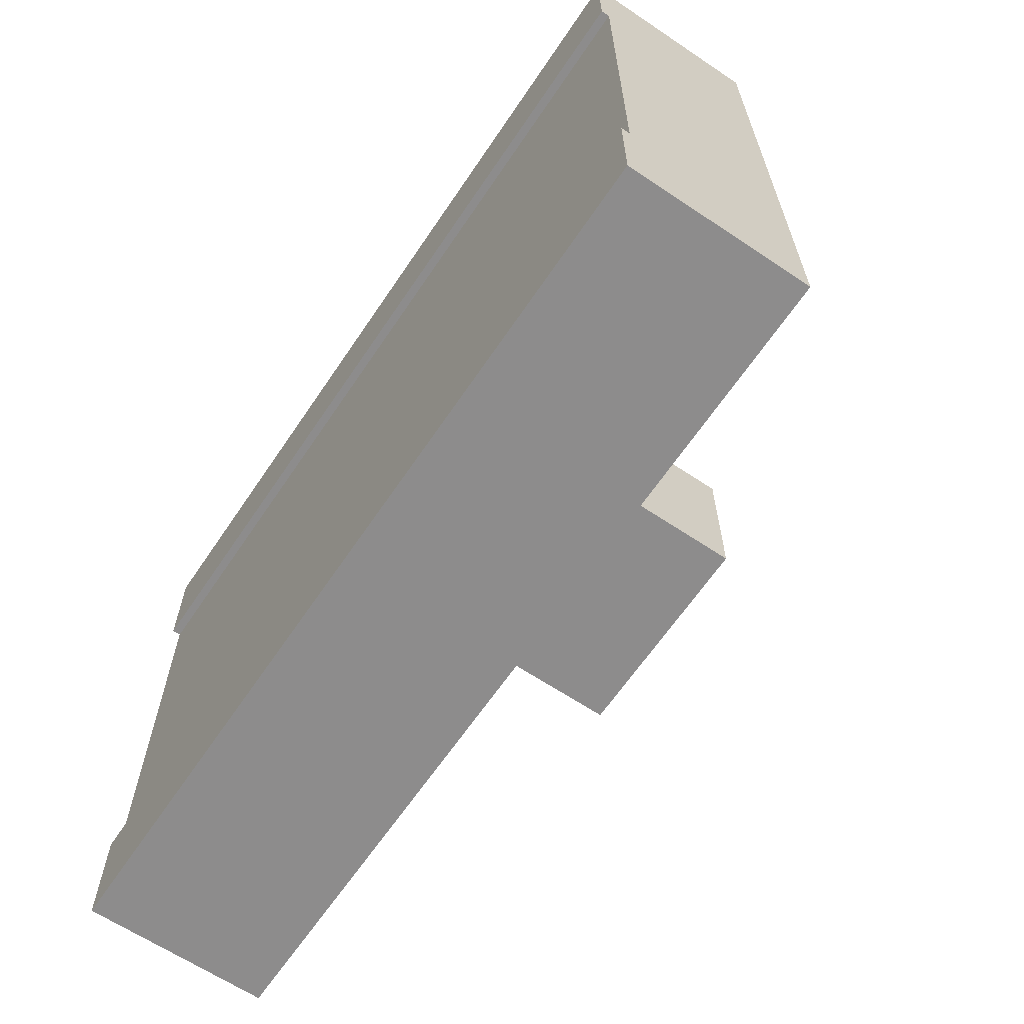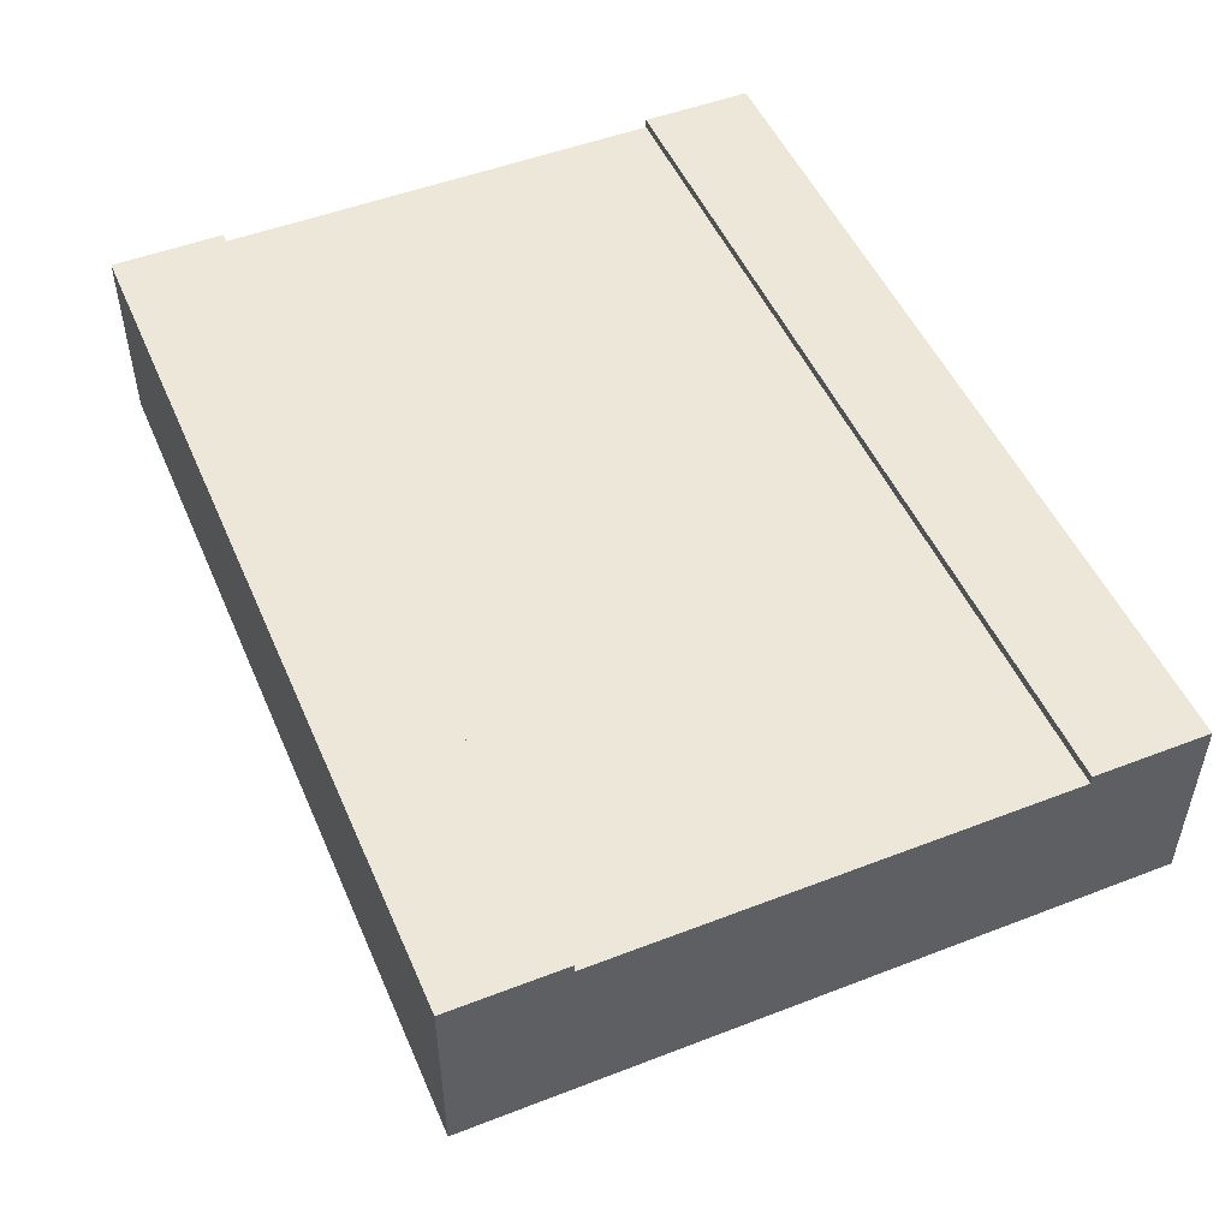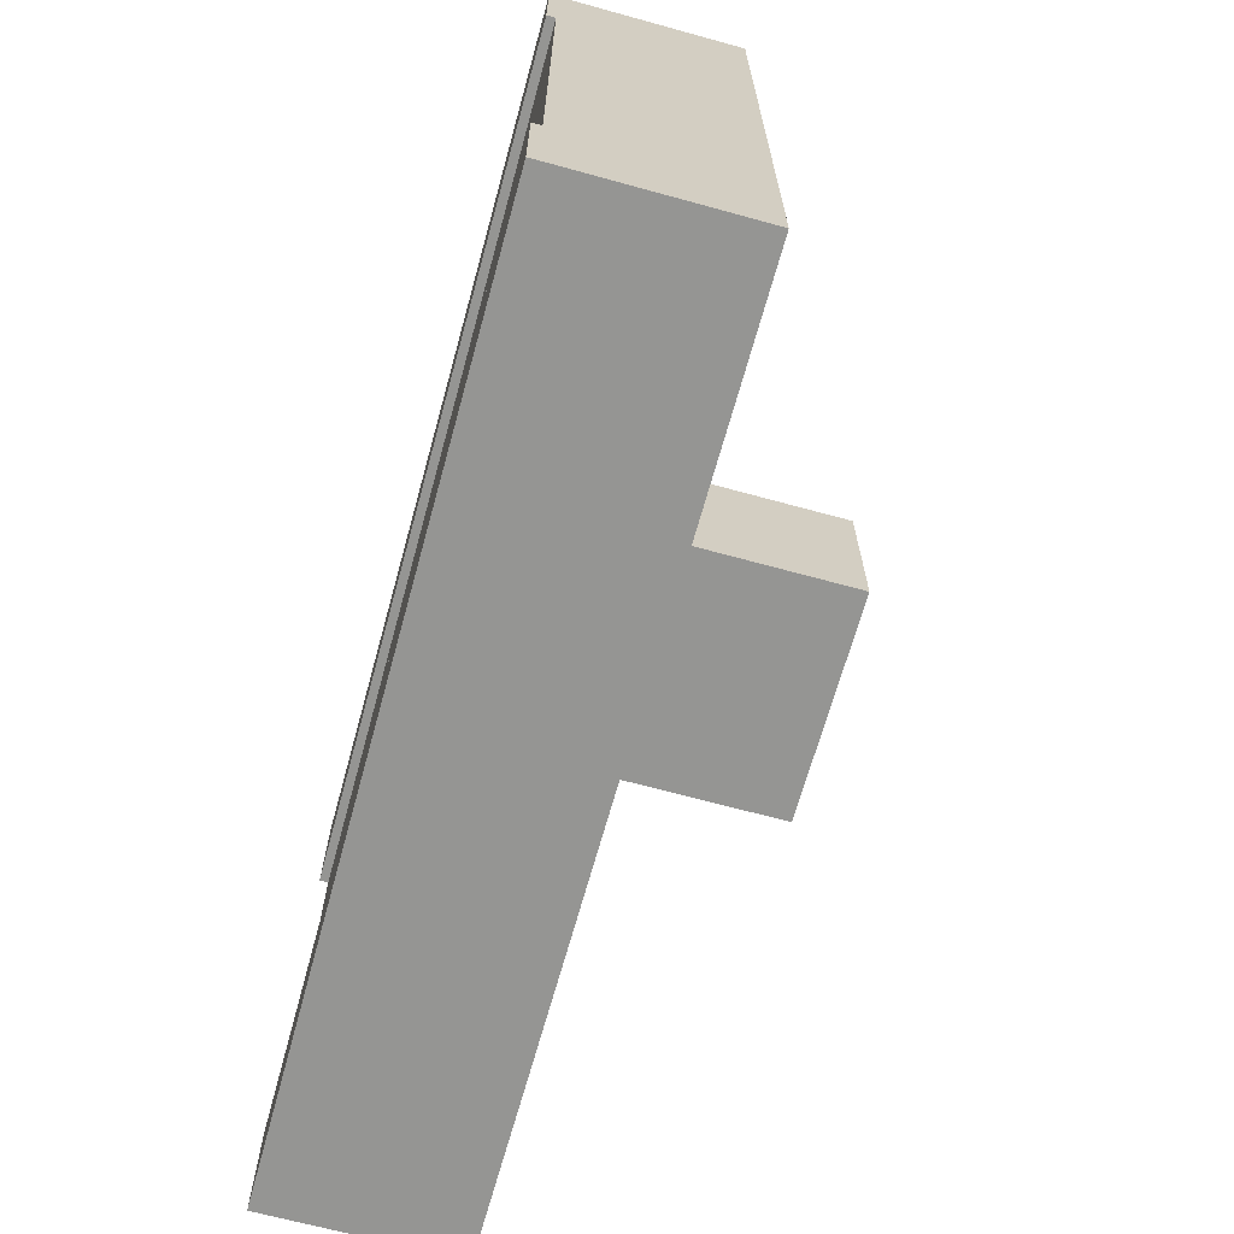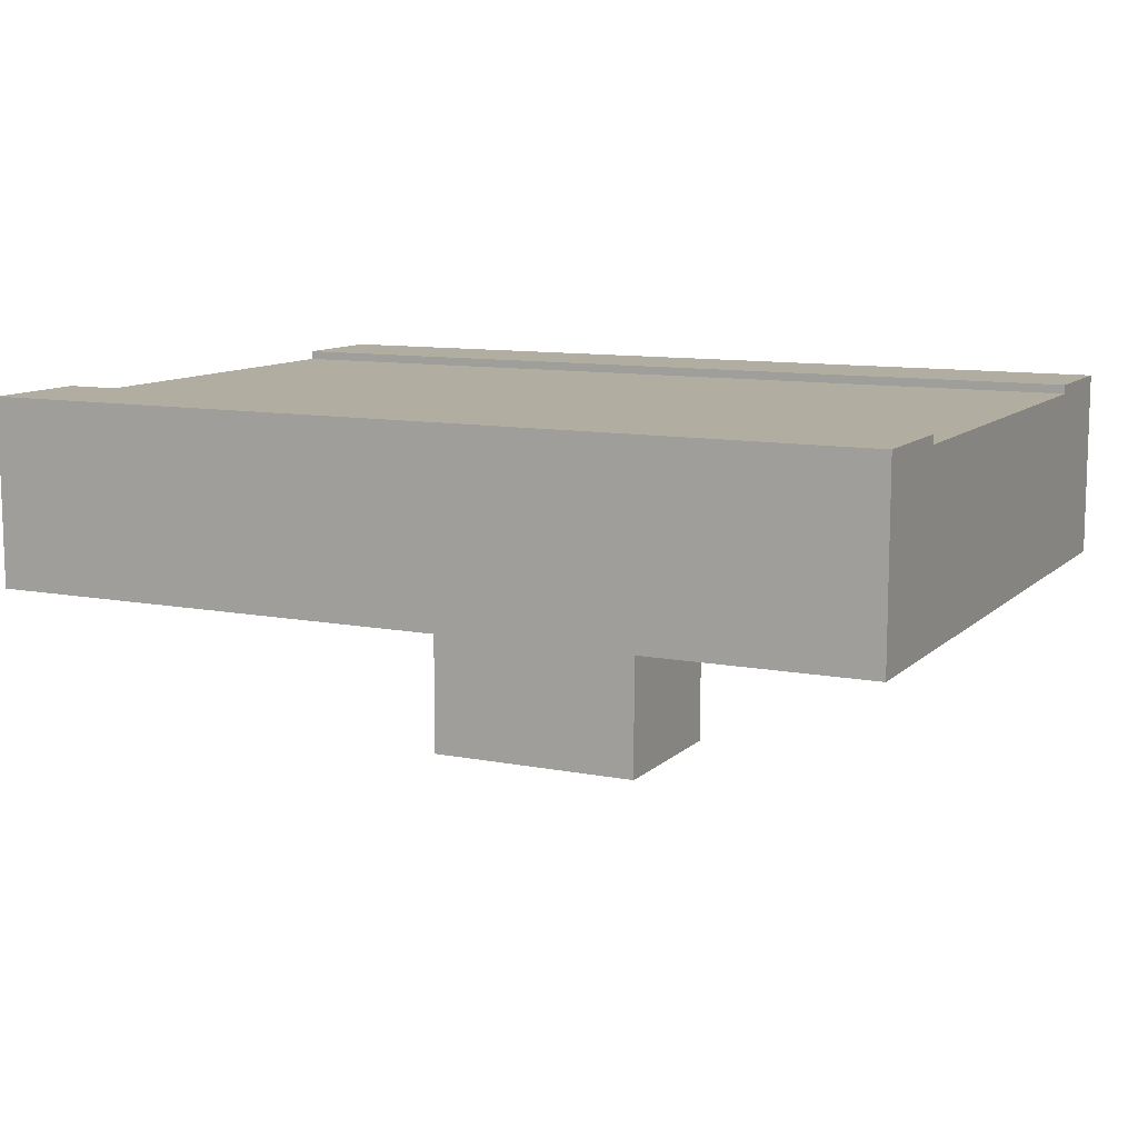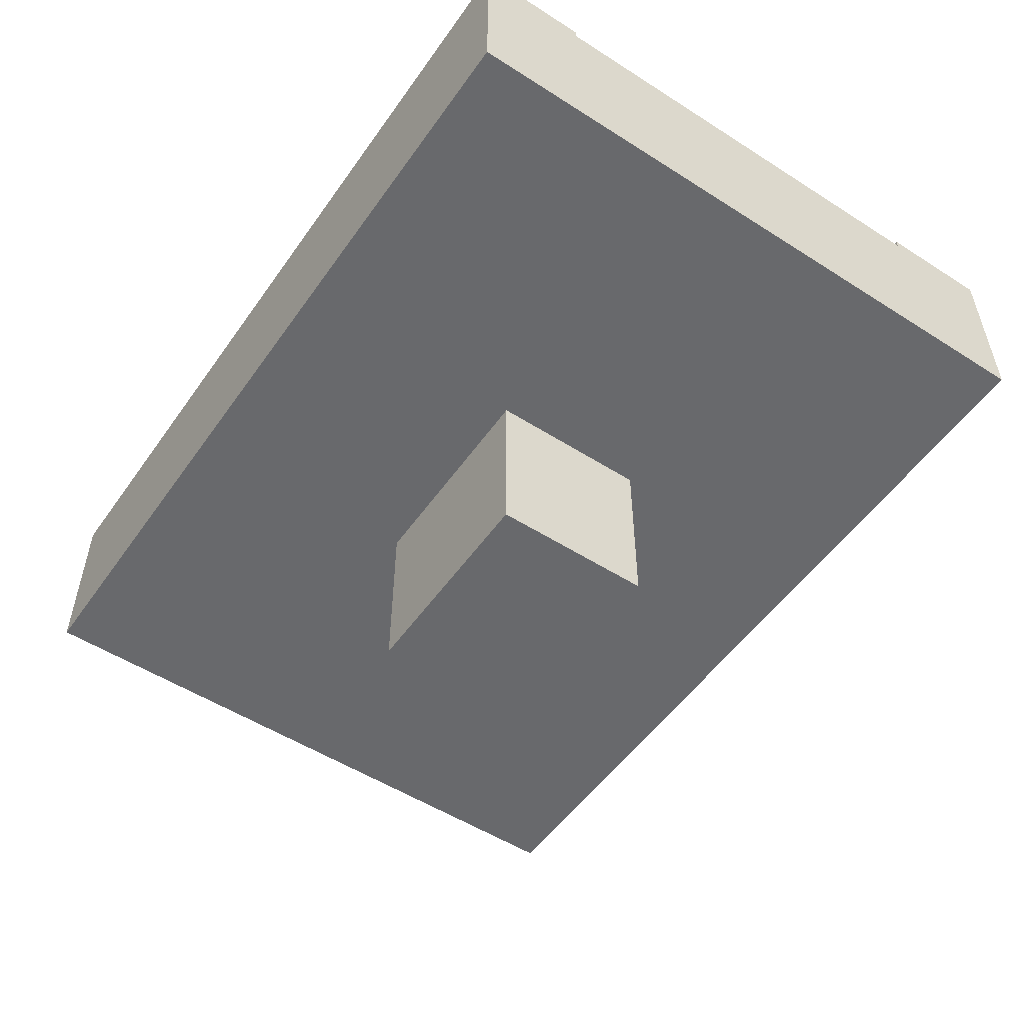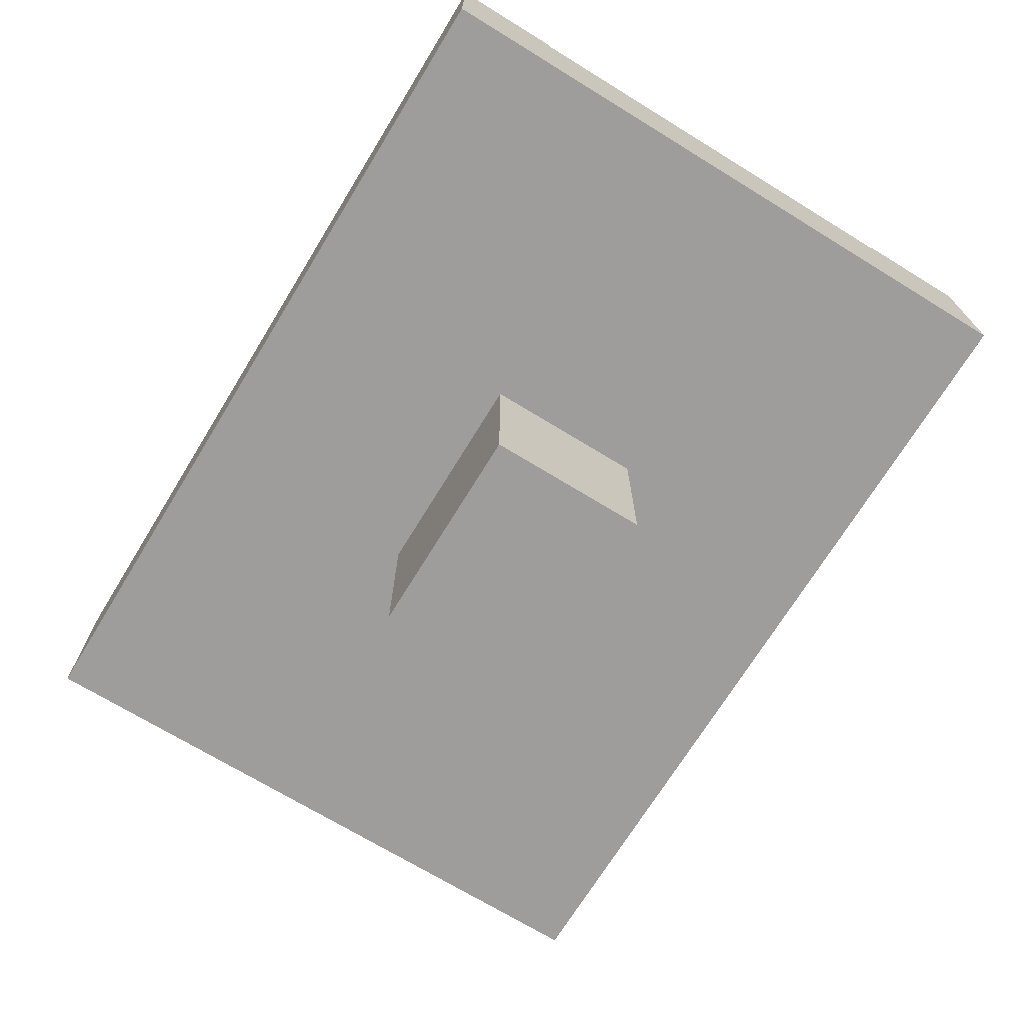
<metadata>
{"format":"obj","ext":"obj","renderer":"f3d","projection":"perspective","resolution":1024,"background":"white","views":[{"elev":-64.3,"azim":-124.0,"up":"+Z"},{"elev":50.2,"azim":67.0,"up":"+Y"},{"elev":-67.3,"azim":-105.4,"up":"+Z"},{"elev":10.5,"azim":-153.9,"up":"+Y"},{"elev":-52.8,"azim":55.6,"up":"+Y"},{"elev":-70.7,"azim":-121.5,"up":"+Y"}]}
</metadata>
<code>
o Mesh1_Group1_Model.265
v 3 1.23 -0.375
v 3 0.93 -0.375
v 3 0.93 -1.875
v 3 1.23 -1.875
v 3 0.63 0
v 3 0.63 -2.25
v 3 1.26 -2.25
v 3 1.26 -1.875
v 3 1.26 -0.375
v 3 1.26 0
v 1.875 0.63 -1.406
v 1.875 0.63 -0.8438
v 1.125 0.63 -0.8438
v 0 0.63 0
v 0 1.26 0
v 0 1.26 -0.375
v 0 0.63 -2.25
v 0 1.23 -0.375
v 0 0.93 -0.375
v 0 0.93 -1.875
v 0 1.23 -1.875
v 0 1.26 -1.875
v 0 1.26 -2.25
v 1.125 0.63 -1.406
v 1.875 0 -1.406
v 1.125 0 -1.406
v 1.125 0 -0.8438
v 1.875 0 -0.8438
f 2 1 10 5
f 5 6 3
f 5 13 12
f 13 5 14
f 16 15 10 9
f 20 21 23 17
f 17 14 19
f 5 12 11 6
f 24 17 6
f 8 7 23 22
f 21 4 8 22
f 1 18 16 9
f 24 11 12 13
f 24 6 11
f 25 26 24 11
f 27 26 25 28
f 24 26 27 13
f 27 28 12 13
f 12 28 25 11
f 6 7 4 3
f 10 1 9
f 10 15 14 5
f 7 8 4
f 3 2 5
f 14 15 18 19
f 23 21 22
f 7 6 17 23
f 15 16 18
f 19 20 17
f 24 13 14 17
f 1 2 3 4
f 18 1 4 21
f 20 19 18 21

</code>
